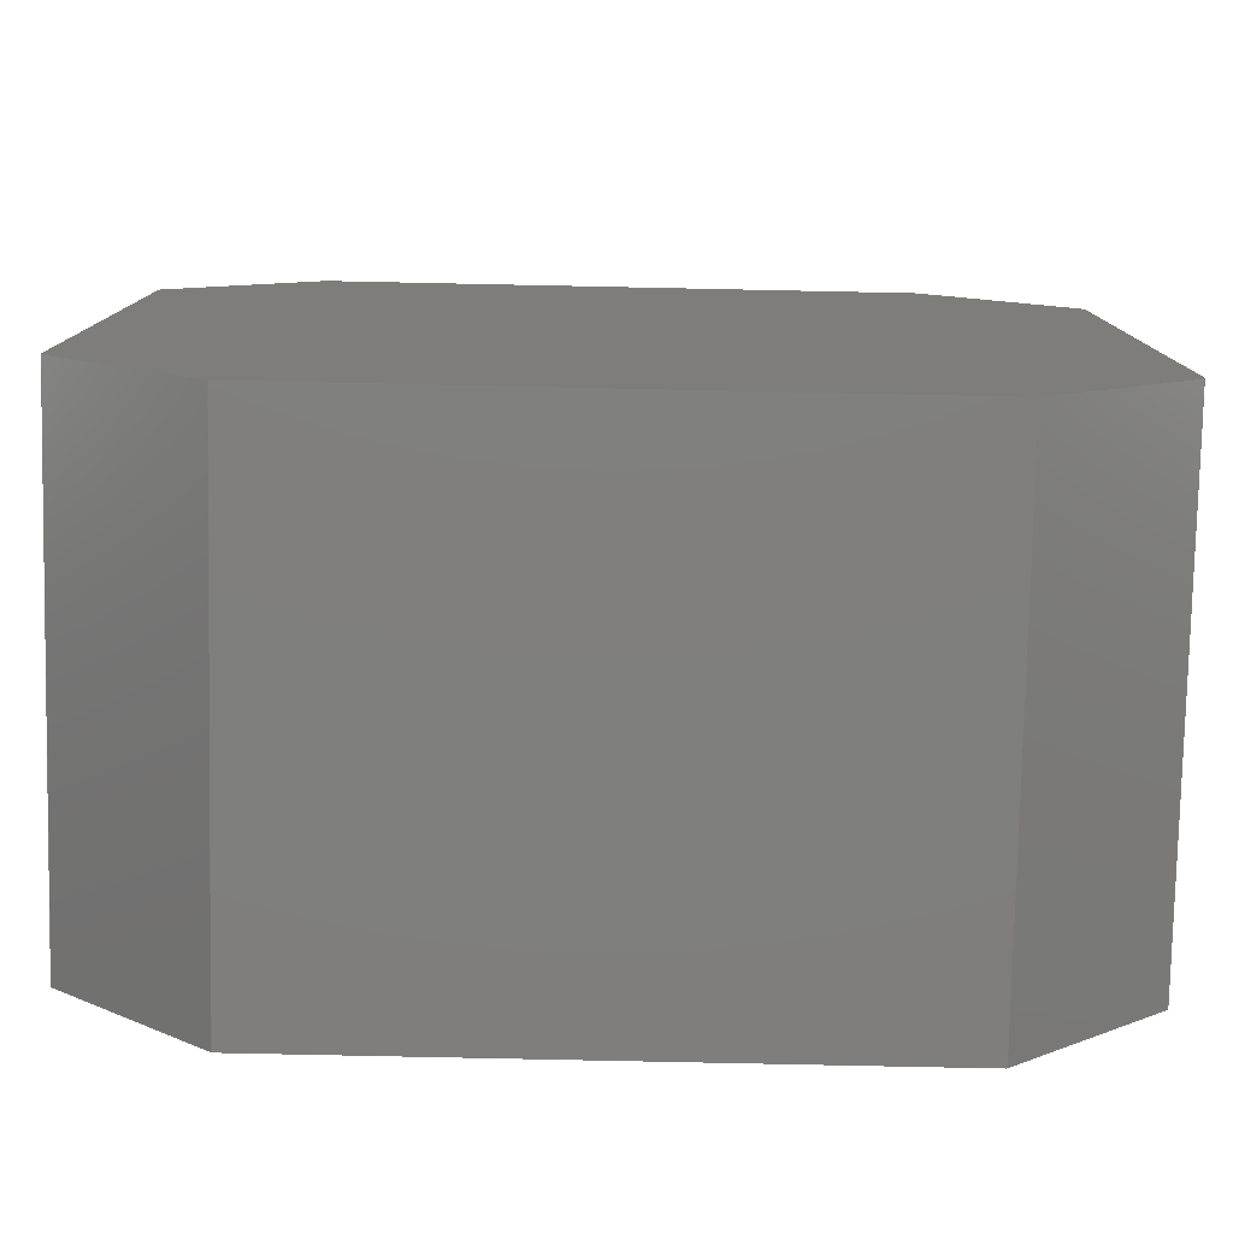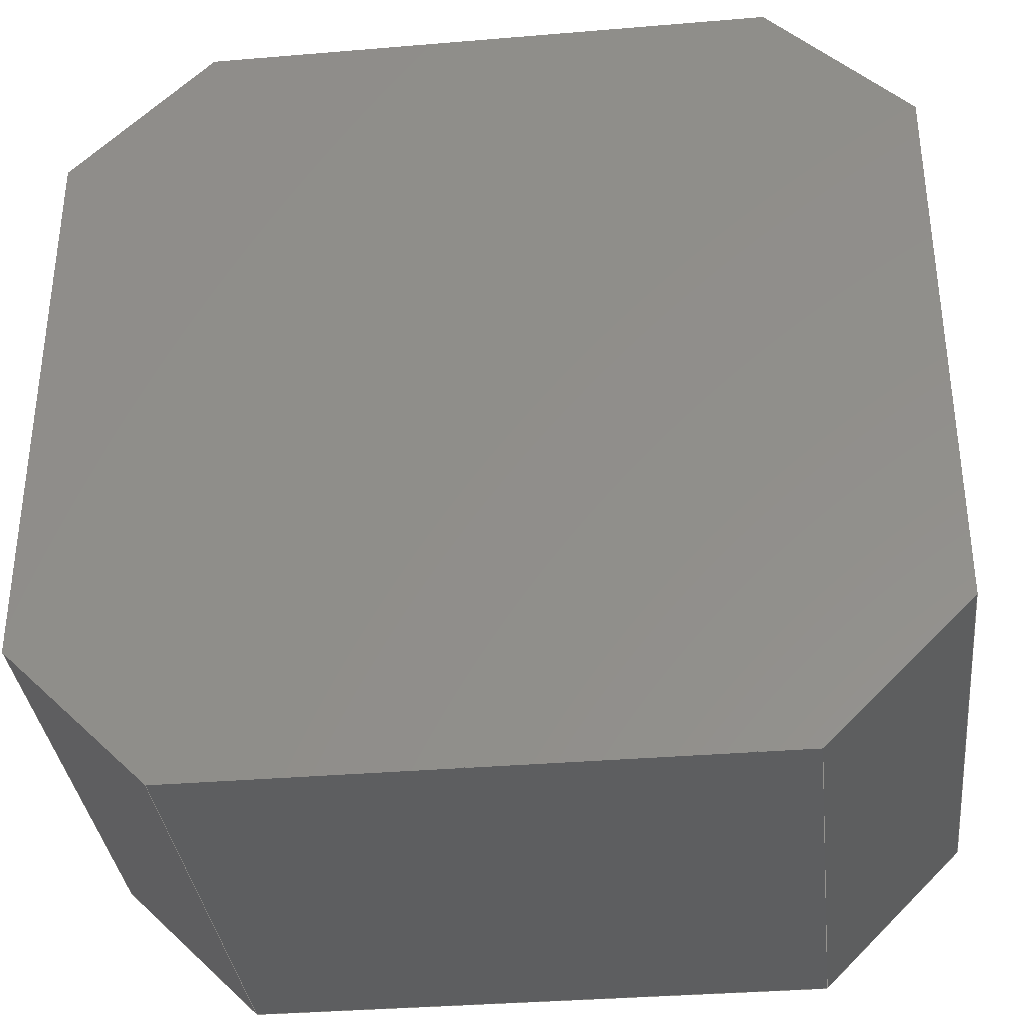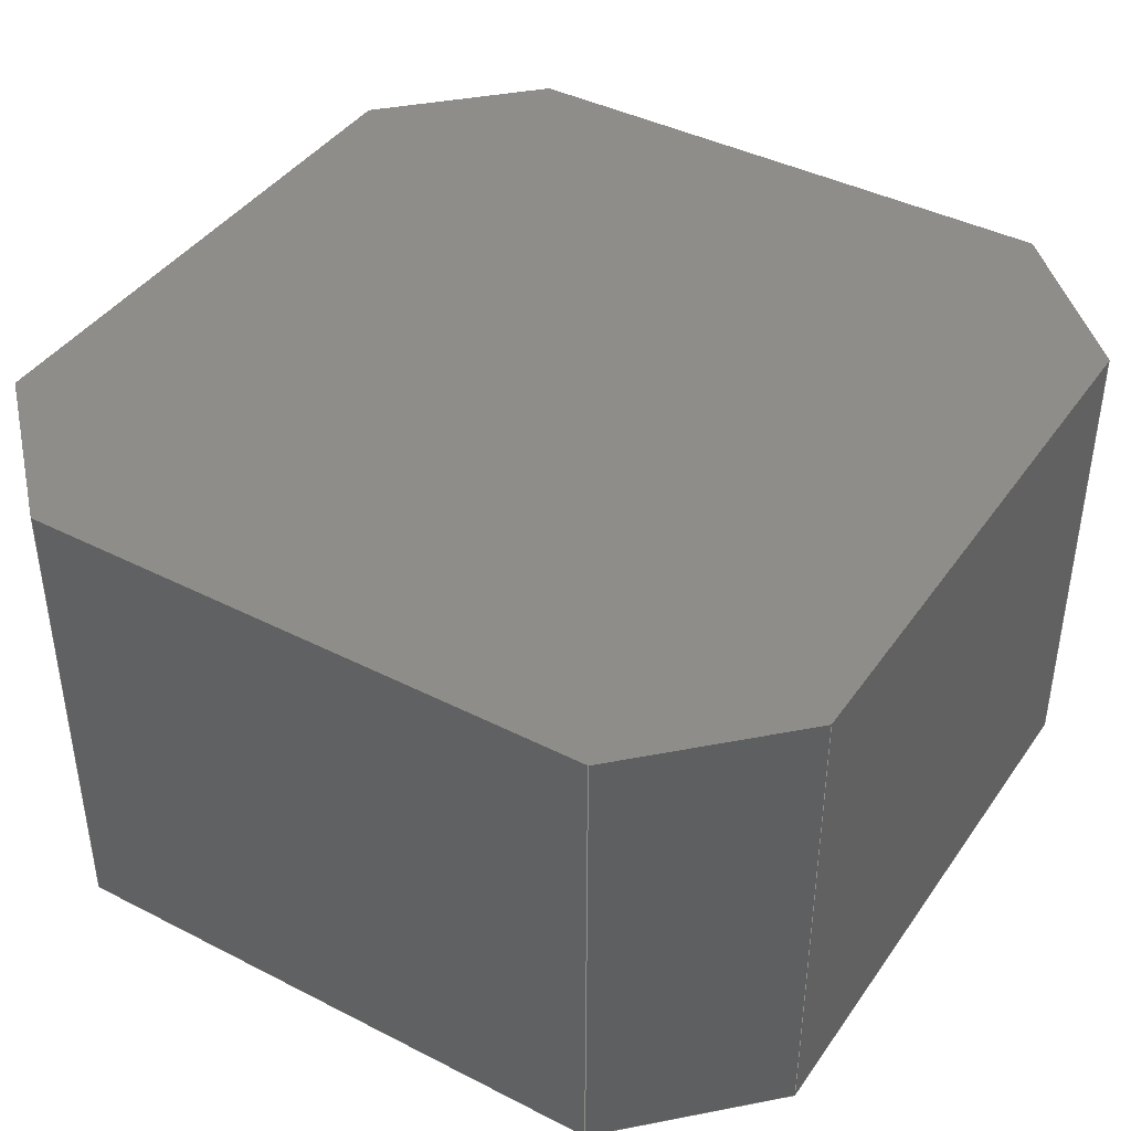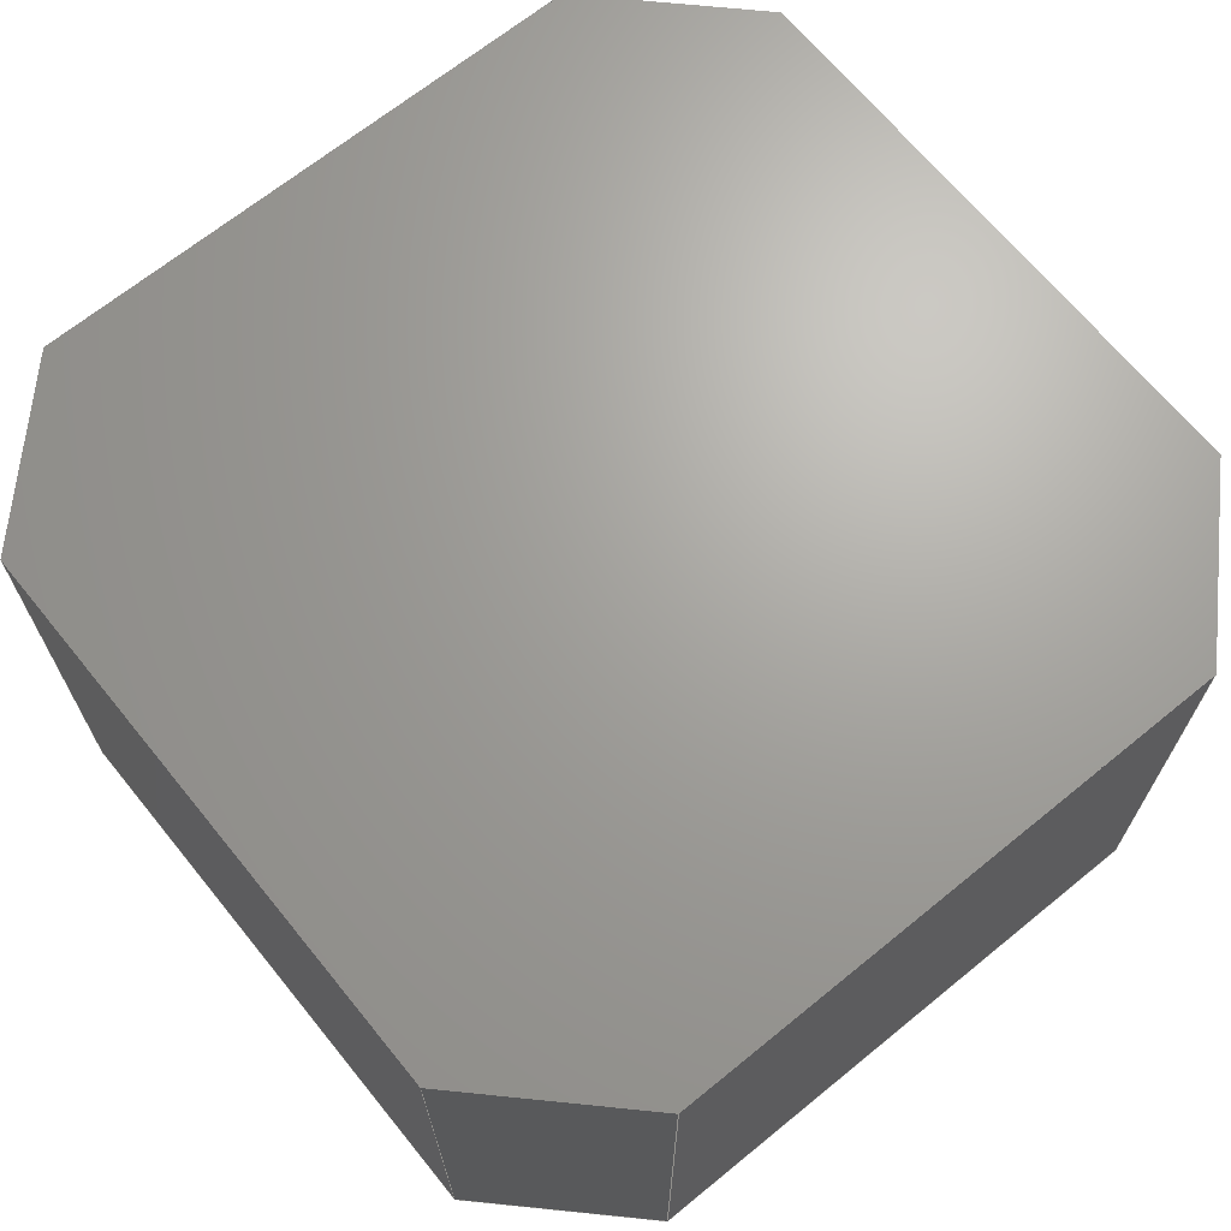
<metadata>
{"format":"step","ext":"stp","renderer":"f3d","projection":"perspective","resolution":1024,"background":"white","views":[{"elev":-79.1,"azim":-1.2,"up":"+Y"},{"elev":-34.8,"azim":6.4,"up":"+Y"},{"elev":41.3,"azim":-58.2,"up":"+Z"},{"elev":67.9,"azim":50.8,"up":"+Z"}]}
</metadata>
<code>
ISO-10303-21;
DATA;
#1=MECHANICAL_DESIGN_GEOMETRIC_PRESENTATION_REPRESENTATION('',(#4),#306);
#2=SHAPE_REPRESENTATION_RELATIONSHIP('SRR','None',#313,#3);
#3=ADVANCED_BREP_SHAPE_REPRESENTATION('',(#5),#305);
#4=STYLED_ITEM('',(#322),#5);
#5=MANIFOLD_SOLID_BREP('Corps1',#182);
#6=FACE_OUTER_BOUND('',#16,.T.);
#7=FACE_OUTER_BOUND('',#17,.T.);
#8=FACE_OUTER_BOUND('',#18,.T.);
#9=FACE_OUTER_BOUND('',#19,.T.);
#10=FACE_OUTER_BOUND('',#20,.T.);
#11=FACE_OUTER_BOUND('',#21,.T.);
#12=FACE_OUTER_BOUND('',#22,.T.);
#13=FACE_OUTER_BOUND('',#23,.T.);
#14=FACE_OUTER_BOUND('',#24,.T.);
#15=FACE_OUTER_BOUND('',#25,.T.);
#16=EDGE_LOOP('',(#114,#115,#116,#117));
#17=EDGE_LOOP('',(#118,#119,#120,#121));
#18=EDGE_LOOP('',(#122,#123,#124,#125));
#19=EDGE_LOOP('',(#126,#127,#128,#129));
#20=EDGE_LOOP('',(#130,#131,#132,#133));
#21=EDGE_LOOP('',(#134,#135,#136,#137));
#22=EDGE_LOOP('',(#138,#139,#140,#141));
#23=EDGE_LOOP('',(#142,#143,#144,#145));
#24=EDGE_LOOP('',(#146,#147,#148,#149,#150,#151,#152,#153));
#25=EDGE_LOOP('',(#154,#155,#156,#157,#158,#159,#160,#161));
#26=LINE('',#256,#50);
#27=LINE('',#258,#51);
#28=LINE('',#260,#52);
#29=LINE('',#261,#53);
#30=LINE('',#264,#54);
#31=LINE('',#266,#55);
#32=LINE('',#267,#56);
#33=LINE('',#270,#57);
#34=LINE('',#272,#58);
#35=LINE('',#273,#59);
#36=LINE('',#276,#60);
#37=LINE('',#278,#61);
#38=LINE('',#279,#62);
#39=LINE('',#282,#63);
#40=LINE('',#284,#64);
#41=LINE('',#285,#65);
#42=LINE('',#288,#66);
#43=LINE('',#290,#67);
#44=LINE('',#291,#68);
#45=LINE('',#294,#69);
#46=LINE('',#296,#70);
#47=LINE('',#297,#71);
#48=LINE('',#299,#72);
#49=LINE('',#300,#73);
#50=VECTOR('',#210,1000);
#51=VECTOR('',#211,1000);
#52=VECTOR('',#212,1000);
#53=VECTOR('',#213,1000);
#54=VECTOR('',#216,1000);
#55=VECTOR('',#217,1000);
#56=VECTOR('',#218,1000);
#57=VECTOR('',#221,1000);
#58=VECTOR('',#222,1000);
#59=VECTOR('',#223,1000);
#60=VECTOR('',#226,1000);
#61=VECTOR('',#227,1000);
#62=VECTOR('',#228,1000);
#63=VECTOR('',#231,1000);
#64=VECTOR('',#232,1000);
#65=VECTOR('',#233,1000);
#66=VECTOR('',#236,1000);
#67=VECTOR('',#237,1000);
#68=VECTOR('',#238,1000);
#69=VECTOR('',#241,1000);
#70=VECTOR('',#242,1000);
#71=VECTOR('',#243,1000);
#72=VECTOR('',#246,1000);
#73=VECTOR('',#247,1000);
#74=VERTEX_POINT('',#254);
#75=VERTEX_POINT('',#255);
#76=VERTEX_POINT('',#257);
#77=VERTEX_POINT('',#259);
#78=VERTEX_POINT('',#263);
#79=VERTEX_POINT('',#265);
#80=VERTEX_POINT('',#269);
#81=VERTEX_POINT('',#271);
#82=VERTEX_POINT('',#275);
#83=VERTEX_POINT('',#277);
#84=VERTEX_POINT('',#281);
#85=VERTEX_POINT('',#283);
#86=VERTEX_POINT('',#287);
#87=VERTEX_POINT('',#289);
#88=VERTEX_POINT('',#293);
#89=VERTEX_POINT('',#295);
#90=EDGE_CURVE('',#74,#75,#26,.T.);
#91=EDGE_CURVE('',#76,#75,#27,.T.);
#92=EDGE_CURVE('',#77,#76,#28,.T.);
#93=EDGE_CURVE('',#77,#74,#29,.T.);
#94=EDGE_CURVE('',#75,#78,#30,.T.);
#95=EDGE_CURVE('',#79,#78,#31,.T.);
#96=EDGE_CURVE('',#76,#79,#32,.T.);
#97=EDGE_CURVE('',#78,#80,#33,.T.);
#98=EDGE_CURVE('',#81,#80,#34,.T.);
#99=EDGE_CURVE('',#79,#81,#35,.T.);
#100=EDGE_CURVE('',#80,#82,#36,.T.);
#101=EDGE_CURVE('',#83,#82,#37,.T.);
#102=EDGE_CURVE('',#81,#83,#38,.T.);
#103=EDGE_CURVE('',#82,#84,#39,.T.);
#104=EDGE_CURVE('',#85,#84,#40,.T.);
#105=EDGE_CURVE('',#83,#85,#41,.T.);
#106=EDGE_CURVE('',#84,#86,#42,.T.);
#107=EDGE_CURVE('',#87,#86,#43,.T.);
#108=EDGE_CURVE('',#85,#87,#44,.T.);
#109=EDGE_CURVE('',#86,#88,#45,.T.);
#110=EDGE_CURVE('',#89,#88,#46,.T.);
#111=EDGE_CURVE('',#87,#89,#47,.T.);
#112=EDGE_CURVE('',#88,#74,#48,.T.);
#113=EDGE_CURVE('',#89,#77,#49,.T.);
#114=ORIENTED_EDGE('',*,*,#90,.T.);
#115=ORIENTED_EDGE('',*,*,#91,.F.);
#116=ORIENTED_EDGE('',*,*,#92,.F.);
#117=ORIENTED_EDGE('',*,*,#93,.T.);
#118=ORIENTED_EDGE('',*,*,#94,.T.);
#119=ORIENTED_EDGE('',*,*,#95,.F.);
#120=ORIENTED_EDGE('',*,*,#96,.F.);
#121=ORIENTED_EDGE('',*,*,#91,.T.);
#122=ORIENTED_EDGE('',*,*,#97,.T.);
#123=ORIENTED_EDGE('',*,*,#98,.F.);
#124=ORIENTED_EDGE('',*,*,#99,.F.);
#125=ORIENTED_EDGE('',*,*,#95,.T.);
#126=ORIENTED_EDGE('',*,*,#100,.T.);
#127=ORIENTED_EDGE('',*,*,#101,.F.);
#128=ORIENTED_EDGE('',*,*,#102,.F.);
#129=ORIENTED_EDGE('',*,*,#98,.T.);
#130=ORIENTED_EDGE('',*,*,#103,.T.);
#131=ORIENTED_EDGE('',*,*,#104,.F.);
#132=ORIENTED_EDGE('',*,*,#105,.F.);
#133=ORIENTED_EDGE('',*,*,#101,.T.);
#134=ORIENTED_EDGE('',*,*,#106,.T.);
#135=ORIENTED_EDGE('',*,*,#107,.F.);
#136=ORIENTED_EDGE('',*,*,#108,.F.);
#137=ORIENTED_EDGE('',*,*,#104,.T.);
#138=ORIENTED_EDGE('',*,*,#109,.T.);
#139=ORIENTED_EDGE('',*,*,#110,.F.);
#140=ORIENTED_EDGE('',*,*,#111,.F.);
#141=ORIENTED_EDGE('',*,*,#107,.T.);
#142=ORIENTED_EDGE('',*,*,#112,.T.);
#143=ORIENTED_EDGE('',*,*,#93,.F.);
#144=ORIENTED_EDGE('',*,*,#113,.F.);
#145=ORIENTED_EDGE('',*,*,#110,.T.);
#146=ORIENTED_EDGE('',*,*,#92,.T.);
#147=ORIENTED_EDGE('',*,*,#96,.T.);
#148=ORIENTED_EDGE('',*,*,#99,.T.);
#149=ORIENTED_EDGE('',*,*,#102,.T.);
#150=ORIENTED_EDGE('',*,*,#105,.T.);
#151=ORIENTED_EDGE('',*,*,#108,.T.);
#152=ORIENTED_EDGE('',*,*,#111,.T.);
#153=ORIENTED_EDGE('',*,*,#113,.T.);
#154=ORIENTED_EDGE('',*,*,#90,.F.);
#155=ORIENTED_EDGE('',*,*,#112,.F.);
#156=ORIENTED_EDGE('',*,*,#109,.F.);
#157=ORIENTED_EDGE('',*,*,#106,.F.);
#158=ORIENTED_EDGE('',*,*,#103,.F.);
#159=ORIENTED_EDGE('',*,*,#100,.F.);
#160=ORIENTED_EDGE('',*,*,#97,.F.);
#161=ORIENTED_EDGE('',*,*,#94,.F.);
#162=PLANE('',#196);
#163=PLANE('',#197);
#164=PLANE('',#198);
#165=PLANE('',#199);
#166=PLANE('',#200);
#167=PLANE('',#201);
#168=PLANE('',#202);
#169=PLANE('',#203);
#170=PLANE('',#204);
#171=PLANE('',#205);
#172=ADVANCED_FACE('',(#6),#162,.F.);
#173=ADVANCED_FACE('',(#7),#163,.F.);
#174=ADVANCED_FACE('',(#8),#164,.F.);
#175=ADVANCED_FACE('',(#9),#165,.F.);
#176=ADVANCED_FACE('',(#10),#166,.F.);
#177=ADVANCED_FACE('',(#11),#167,.F.);
#178=ADVANCED_FACE('',(#12),#168,.F.);
#179=ADVANCED_FACE('',(#13),#169,.F.);
#180=ADVANCED_FACE('',(#14),#170,.T.);
#181=ADVANCED_FACE('',(#15),#171,.F.);
#182=CLOSED_SHELL('',(#172,#173,#174,#175,#176,#177,#178,#179,#180,#181));
#183=DERIVED_UNIT_ELEMENT(#185,1);
#184=DERIVED_UNIT_ELEMENT(#308,-3);
#185=(
MASS_UNIT()
NAMED_UNIT(*)
SI_UNIT(.KILO.,.GRAM.)
);
#186=DERIVED_UNIT((#183,#184));
#187=MEASURE_REPRESENTATION_ITEM('density measure',
POSITIVE_RATIO_MEASURE(7850),#186);
#188=PROPERTY_DEFINITION_REPRESENTATION(#193,#190);
#189=PROPERTY_DEFINITION_REPRESENTATION(#194,#191);
#190=REPRESENTATION('material name',(#192),#305);
#191=REPRESENTATION('density',(#187),#305);
#192=DESCRIPTIVE_REPRESENTATION_ITEM('Acier','Acier');
#193=PROPERTY_DEFINITION('material property','material name',#315);
#194=PROPERTY_DEFINITION('material property','density of part',#315);
#195=AXIS2_PLACEMENT_3D('',#252,#206,#207);
#196=AXIS2_PLACEMENT_3D('',#253,#208,#209);
#197=AXIS2_PLACEMENT_3D('',#262,#214,#215);
#198=AXIS2_PLACEMENT_3D('',#268,#219,#220);
#199=AXIS2_PLACEMENT_3D('',#274,#224,#225);
#200=AXIS2_PLACEMENT_3D('',#280,#229,#230);
#201=AXIS2_PLACEMENT_3D('',#286,#234,#235);
#202=AXIS2_PLACEMENT_3D('',#292,#239,#240);
#203=AXIS2_PLACEMENT_3D('',#298,#244,#245);
#204=AXIS2_PLACEMENT_3D('',#301,#248,#249);
#205=AXIS2_PLACEMENT_3D('',#302,#250,#251);
#206=DIRECTION('axis',(0,0,1));
#207=DIRECTION('refdir',(1,0,0));
#208=DIRECTION('center_axis',(1,0,0));
#209=DIRECTION('ref_axis',(0,0,-1));
#210=DIRECTION('',(0,-1,0));
#211=DIRECTION('',(0,0,-1));
#212=DIRECTION('',(0,-1,0));
#213=DIRECTION('',(0,0,-1));
#214=DIRECTION('center_axis',(0.7071,0.7071,0));
#215=DIRECTION('ref_axis',(-0.7071,0.7071,0));
#216=DIRECTION('',(0.7071,-0.7071,0));
#217=DIRECTION('',(0,0,-1));
#218=DIRECTION('',(0.7071,-0.7071,0));
#219=DIRECTION('center_axis',(0,1,0));
#220=DIRECTION('ref_axis',(0,0,1));
#221=DIRECTION('',(1,0,0));
#222=DIRECTION('',(0,0,-1));
#223=DIRECTION('',(1,0,0));
#224=DIRECTION('center_axis',(-0.7071,0.7071,0));
#225=DIRECTION('ref_axis',(-0.7071,-0.7071,0));
#226=DIRECTION('',(0.7071,0.7071,0));
#227=DIRECTION('',(0,0,-1));
#228=DIRECTION('',(0.7071,0.7071,0));
#229=DIRECTION('center_axis',(-1,-1.226e-16,0));
#230=DIRECTION('ref_axis',(1.226e-16,-1,0));
#231=DIRECTION('',(-1.226e-16,1,0));
#232=DIRECTION('',(0,0,-1));
#233=DIRECTION('',(-1.226e-16,1,0));
#234=DIRECTION('center_axis',(-0.7071,-0.7071,0));
#235=DIRECTION('ref_axis',(0.7071,-0.7071,0));
#236=DIRECTION('',(-0.7071,0.7071,0));
#237=DIRECTION('',(0,0,-1));
#238=DIRECTION('',(-0.7071,0.7071,0));
#239=DIRECTION('center_axis',(0,-1,0));
#240=DIRECTION('ref_axis',(0,0,-1));
#241=DIRECTION('',(-1,0,0));
#242=DIRECTION('',(0,0,-1));
#243=DIRECTION('',(-1,0,0));
#244=DIRECTION('center_axis',(0.7071,-0.7071,0));
#245=DIRECTION('ref_axis',(0.7071,0.7071,0));
#246=DIRECTION('',(-0.7071,-0.7071,0));
#247=DIRECTION('',(-0.7071,-0.7071,0));
#248=DIRECTION('center_axis',(0,0,1));
#249=DIRECTION('ref_axis',(1,0,0));
#250=DIRECTION('center_axis',(0,0,1));
#251=DIRECTION('ref_axis',(1,0,0));
#252=CARTESIAN_POINT('',(0,0,0));
#253=CARTESIAN_POINT('Origin',(-21.15,14.15,24));
#254=CARTESIAN_POINT('',(-21.15,14.15,0));
#255=CARTESIAN_POINT('',(-21.15,-14.15,0));
#256=CARTESIAN_POINT('',(-21.15,14.15,0));
#257=CARTESIAN_POINT('',(-21.15,-14.15,24));
#258=CARTESIAN_POINT('',(-21.15,-14.15,24));
#259=CARTESIAN_POINT('',(-21.15,14.15,24));
#260=CARTESIAN_POINT('',(-21.15,14.15,24));
#261=CARTESIAN_POINT('',(-21.15,14.15,24));
#262=CARTESIAN_POINT('Origin',(-21.15,-14.15,24));
#263=CARTESIAN_POINT('',(-14.15,-21.15,0));
#264=CARTESIAN_POINT('',(-21.15,-14.15,0));
#265=CARTESIAN_POINT('',(-14.15,-21.15,24));
#266=CARTESIAN_POINT('',(-14.15,-21.15,24));
#267=CARTESIAN_POINT('',(-21.15,-14.15,24));
#268=CARTESIAN_POINT('Origin',(-14.15,-21.15,24));
#269=CARTESIAN_POINT('',(14.15,-21.15,0));
#270=CARTESIAN_POINT('',(-14.15,-21.15,0));
#271=CARTESIAN_POINT('',(14.15,-21.15,24));
#272=CARTESIAN_POINT('',(14.15,-21.15,24));
#273=CARTESIAN_POINT('',(-14.15,-21.15,24));
#274=CARTESIAN_POINT('Origin',(21.15,-14.15,24));
#275=CARTESIAN_POINT('',(21.15,-14.15,0));
#276=CARTESIAN_POINT('',(21.15,-14.15,0));
#277=CARTESIAN_POINT('',(21.15,-14.15,24));
#278=CARTESIAN_POINT('',(21.15,-14.15,24));
#279=CARTESIAN_POINT('',(21.15,-14.15,24));
#280=CARTESIAN_POINT('Origin',(21.15,14.15,24));
#281=CARTESIAN_POINT('',(21.15,14.15,0));
#282=CARTESIAN_POINT('',(21.15,14.15,0));
#283=CARTESIAN_POINT('',(21.15,14.15,24));
#284=CARTESIAN_POINT('',(21.15,14.15,24));
#285=CARTESIAN_POINT('',(21.15,14.15,24));
#286=CARTESIAN_POINT('Origin',(14.15,21.15,24));
#287=CARTESIAN_POINT('',(14.15,21.15,0));
#288=CARTESIAN_POINT('',(14.15,21.15,0));
#289=CARTESIAN_POINT('',(14.15,21.15,24));
#290=CARTESIAN_POINT('',(14.15,21.15,24));
#291=CARTESIAN_POINT('',(14.15,21.15,24));
#292=CARTESIAN_POINT('Origin',(-14.15,21.15,24));
#293=CARTESIAN_POINT('',(-14.15,21.15,0));
#294=CARTESIAN_POINT('',(-14.15,21.15,0));
#295=CARTESIAN_POINT('',(-14.15,21.15,24));
#296=CARTESIAN_POINT('',(-14.15,21.15,24));
#297=CARTESIAN_POINT('',(-14.15,21.15,24));
#298=CARTESIAN_POINT('Origin',(-14.15,21.15,24));
#299=CARTESIAN_POINT('',(-14.15,21.15,0));
#300=CARTESIAN_POINT('',(-14.15,21.15,24));
#301=CARTESIAN_POINT('Origin',(0,0,24));
#302=CARTESIAN_POINT('Origin',(0,0,0));
#303=UNCERTAINTY_MEASURE_WITH_UNIT(LENGTH_MEASURE(0.01),#307,
'DISTANCE_ACCURACY_VALUE',
'Maximum model space distance between geometric entities at asserted c
onnectivities');
#304=UNCERTAINTY_MEASURE_WITH_UNIT(LENGTH_MEASURE(0.01),#307,
'DISTANCE_ACCURACY_VALUE',
'Maximum model space distance between geometric entities at asserted c
onnectivities');
#305=(
GEOMETRIC_REPRESENTATION_CONTEXT(3)
GLOBAL_UNCERTAINTY_ASSIGNED_CONTEXT((#303))
GLOBAL_UNIT_ASSIGNED_CONTEXT((#307,#309,#310))
REPRESENTATION_CONTEXT('','3D')
);
#306=(
GEOMETRIC_REPRESENTATION_CONTEXT(3)
GLOBAL_UNCERTAINTY_ASSIGNED_CONTEXT((#304))
GLOBAL_UNIT_ASSIGNED_CONTEXT((#307,#309,#310))
REPRESENTATION_CONTEXT('','3D')
);
#307=(
LENGTH_UNIT()
NAMED_UNIT(*)
SI_UNIT(.MILLI.,.METRE.)
);
#308=(
LENGTH_UNIT()
NAMED_UNIT(*)
SI_UNIT($,.METRE.)
);
#309=(
NAMED_UNIT(*)
PLANE_ANGLE_UNIT()
SI_UNIT($,.RADIAN.)
);
#310=(
NAMED_UNIT(*)
SI_UNIT($,.STERADIAN.)
SOLID_ANGLE_UNIT()
);
#311=SHAPE_DEFINITION_REPRESENTATION(#312,#313);
#312=PRODUCT_DEFINITION_SHAPE('',$,#315);
#313=SHAPE_REPRESENTATION('',(#195),#305);
#314=PRODUCT_DEFINITION_CONTEXT('part definition',#319,'design');
#315=PRODUCT_DEFINITION('Cuerpo','Cuerpo',#316,#314);
#316=PRODUCT_DEFINITION_FORMATION('',$,#321);
#317=PRODUCT_RELATED_PRODUCT_CATEGORY('Cuerpo','Cuerpo',(#321));
#318=APPLICATION_PROTOCOL_DEFINITION('international standard',
'automotive_design',2009,#319);
#319=APPLICATION_CONTEXT(
'Core Data for Automotive Mechanical Design Process');
#320=PRODUCT_CONTEXT('part definition',#319,'mechanical');
#321=PRODUCT('Cuerpo','Cuerpo',$,(#320));
#322=PRESENTATION_STYLE_ASSIGNMENT((#323));
#323=SURFACE_STYLE_USAGE(.BOTH.,#324);
#324=SURFACE_SIDE_STYLE('',(#325));
#325=SURFACE_STYLE_FILL_AREA(#326);
#326=FILL_AREA_STYLE('Acier - Satin\X\E9',(#327));
#327=FILL_AREA_STYLE_COLOUR('Acier - Satin\X\E9',#328);
#328=COLOUR_RGB('Acier - Satin\X\E9',0.6275,0.6275,
0.6275);
ENDSEC;
END-ISO-10303-21;

</code>
